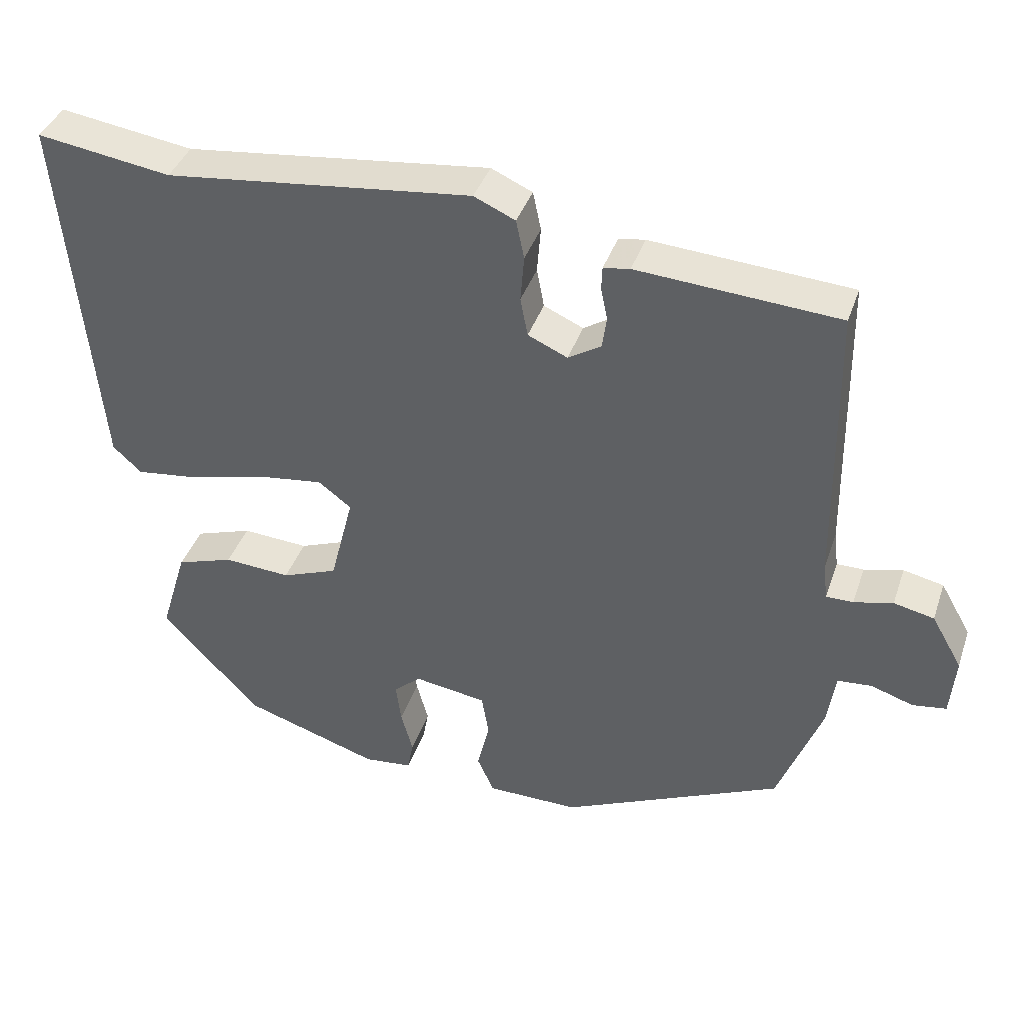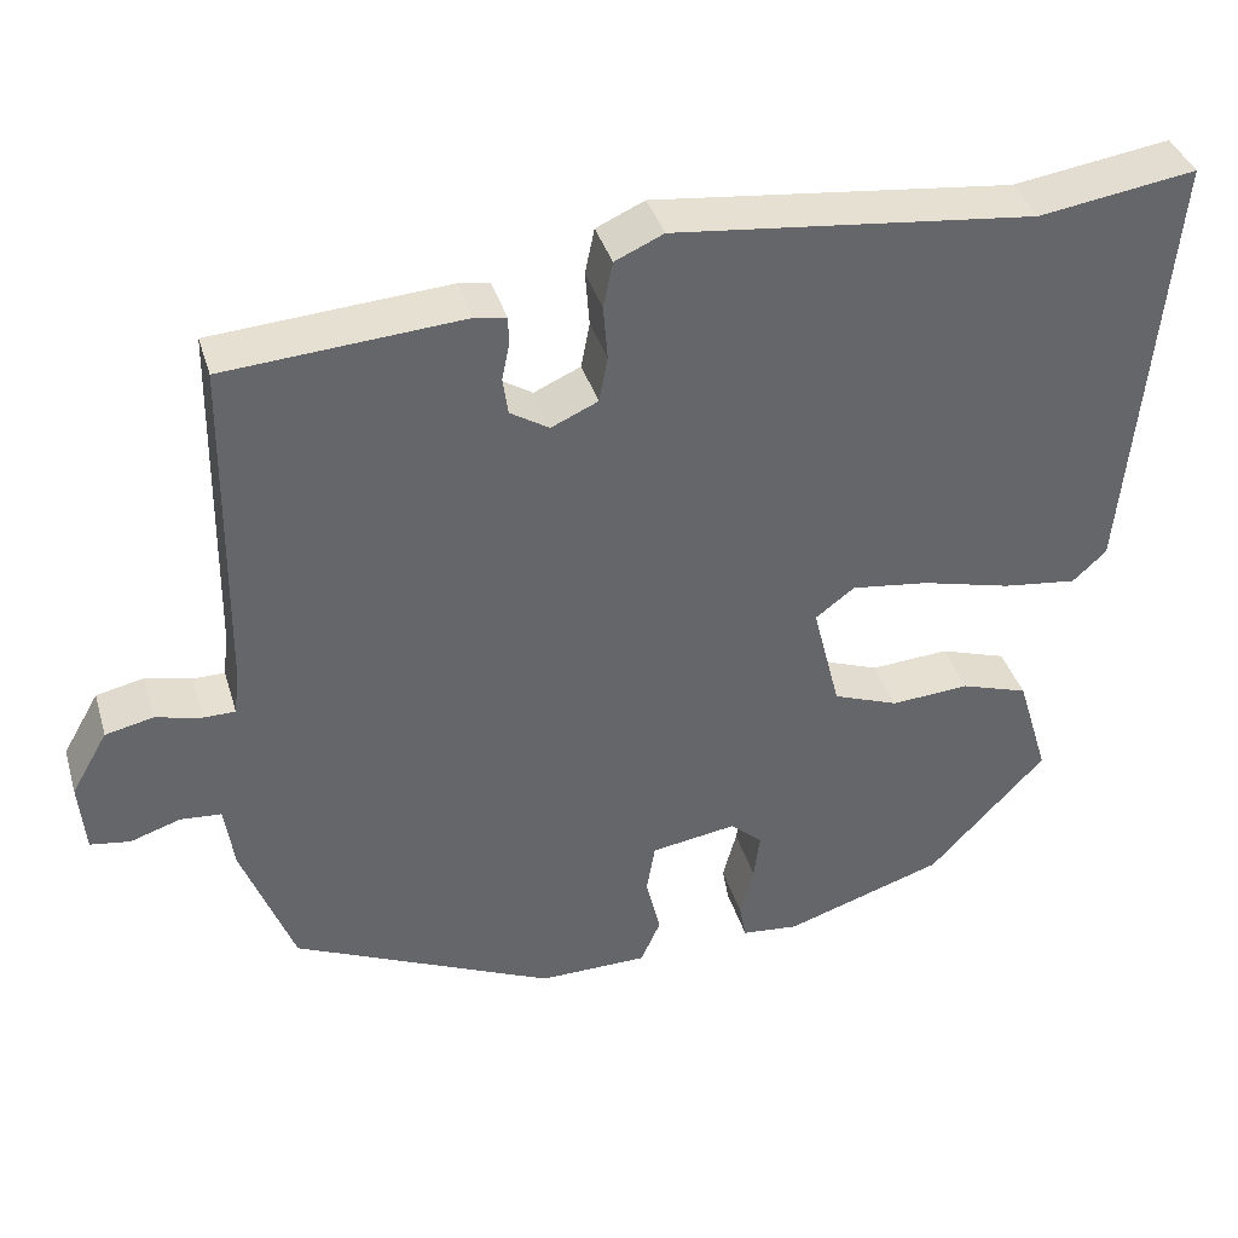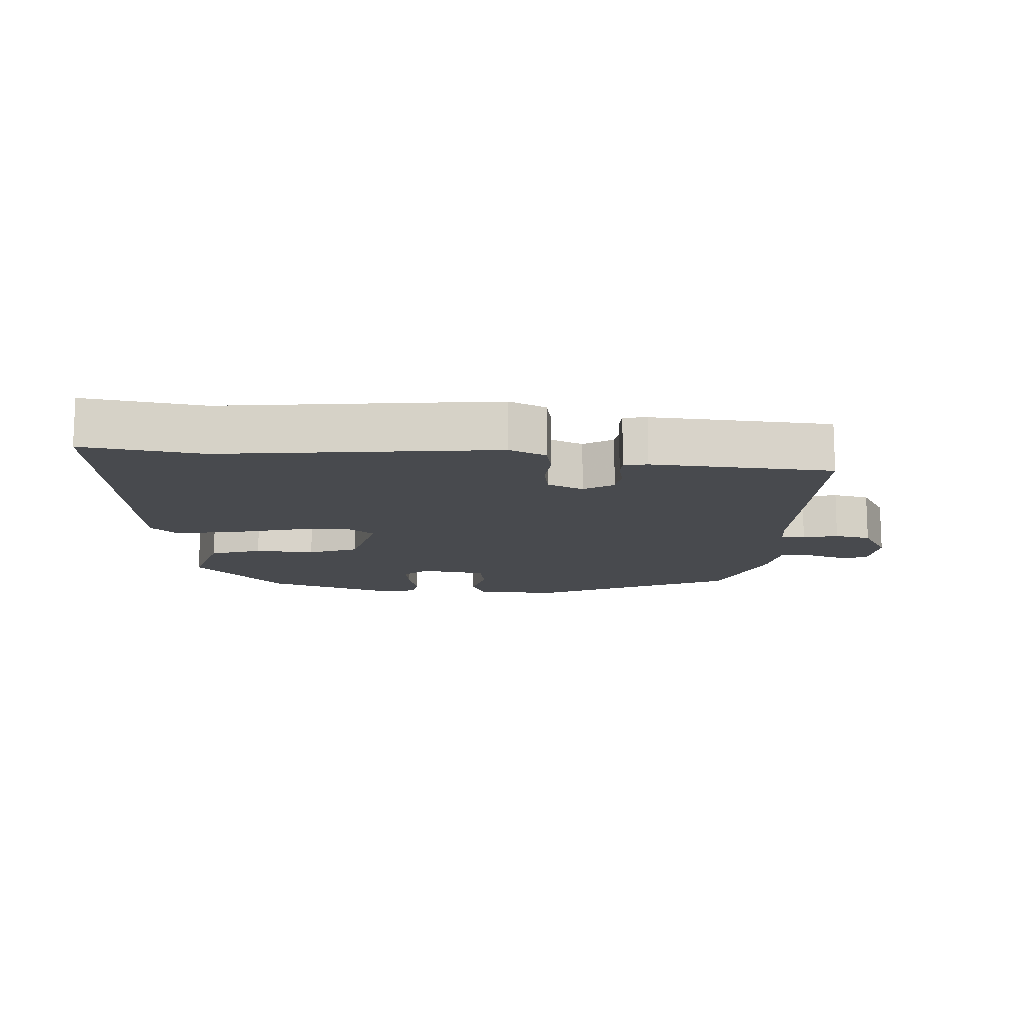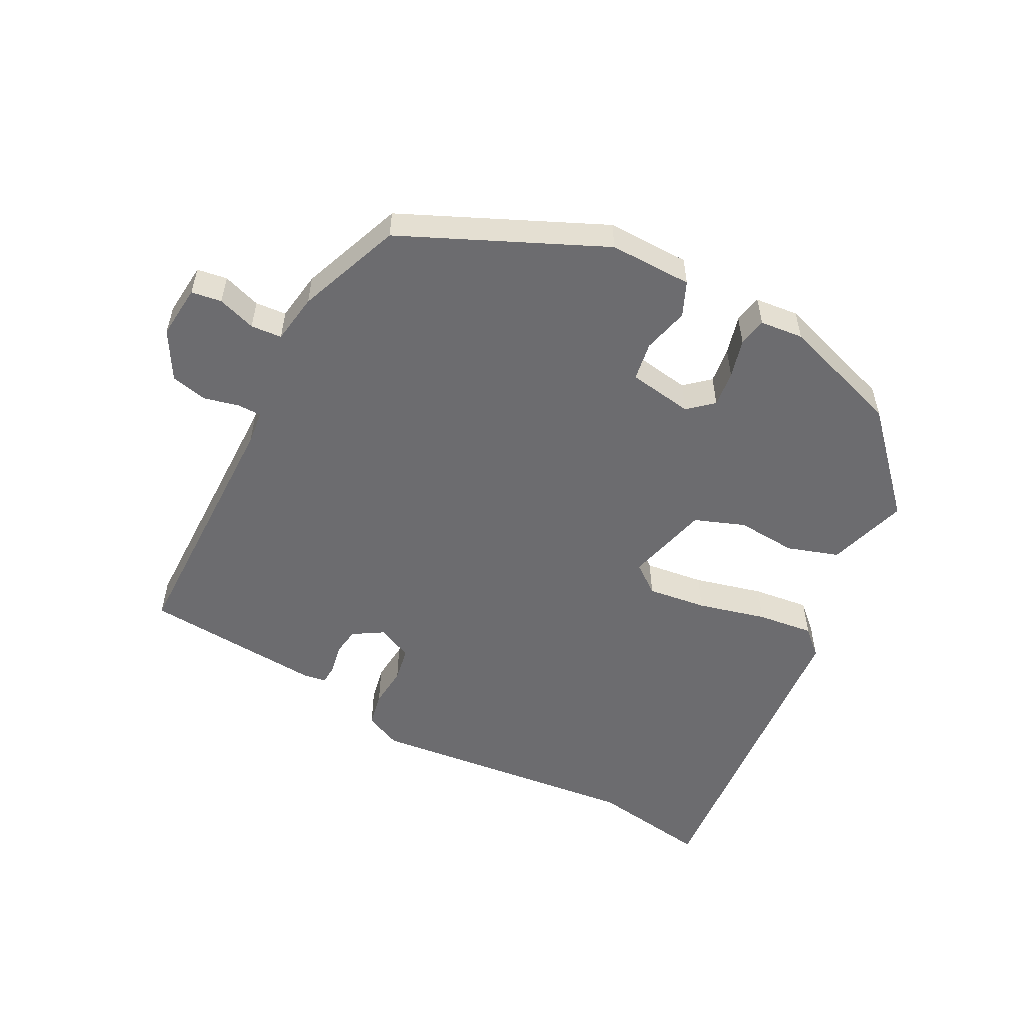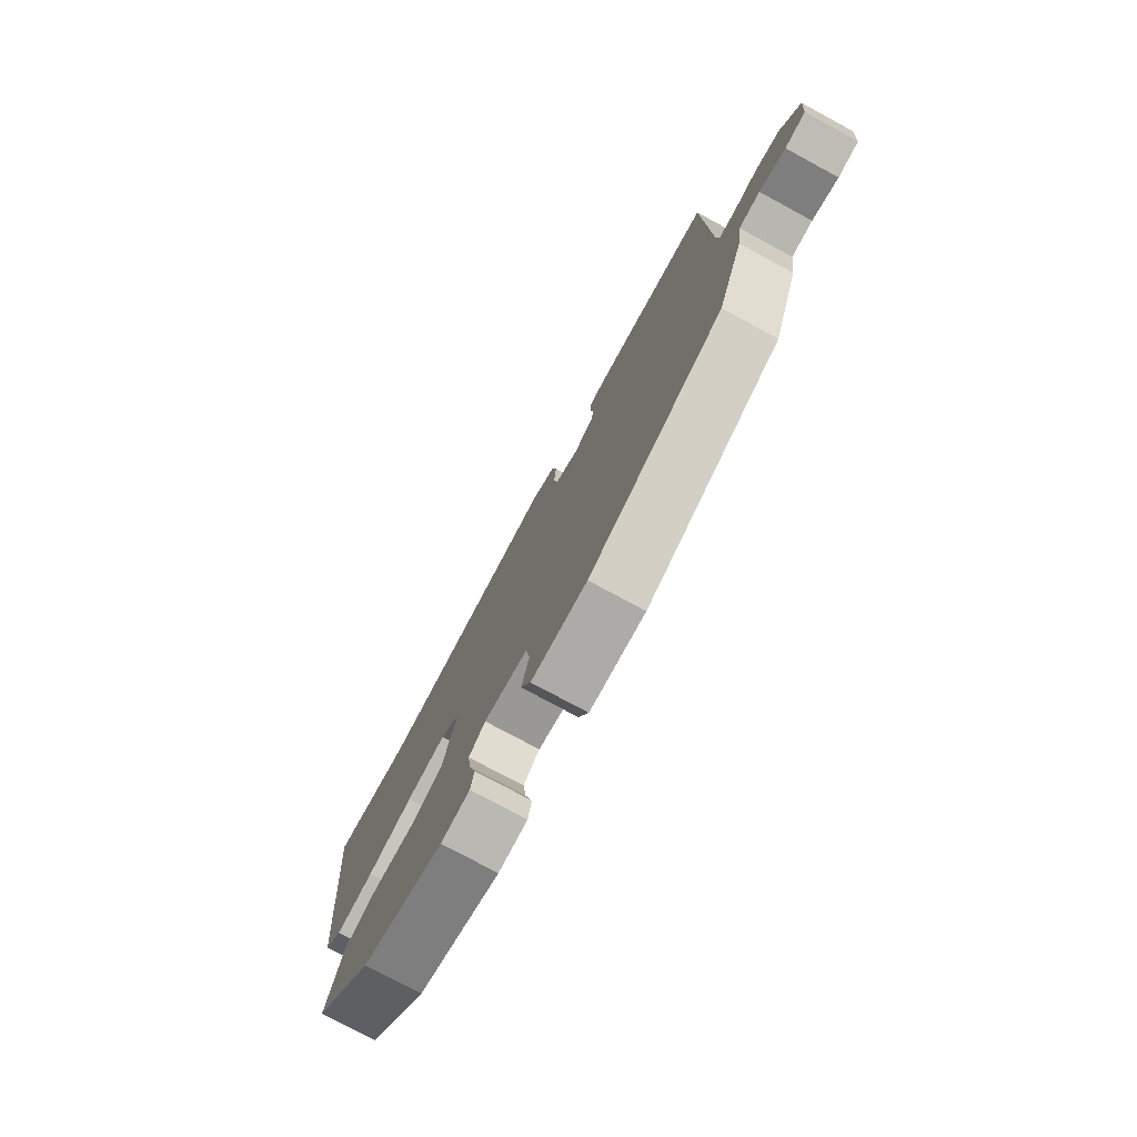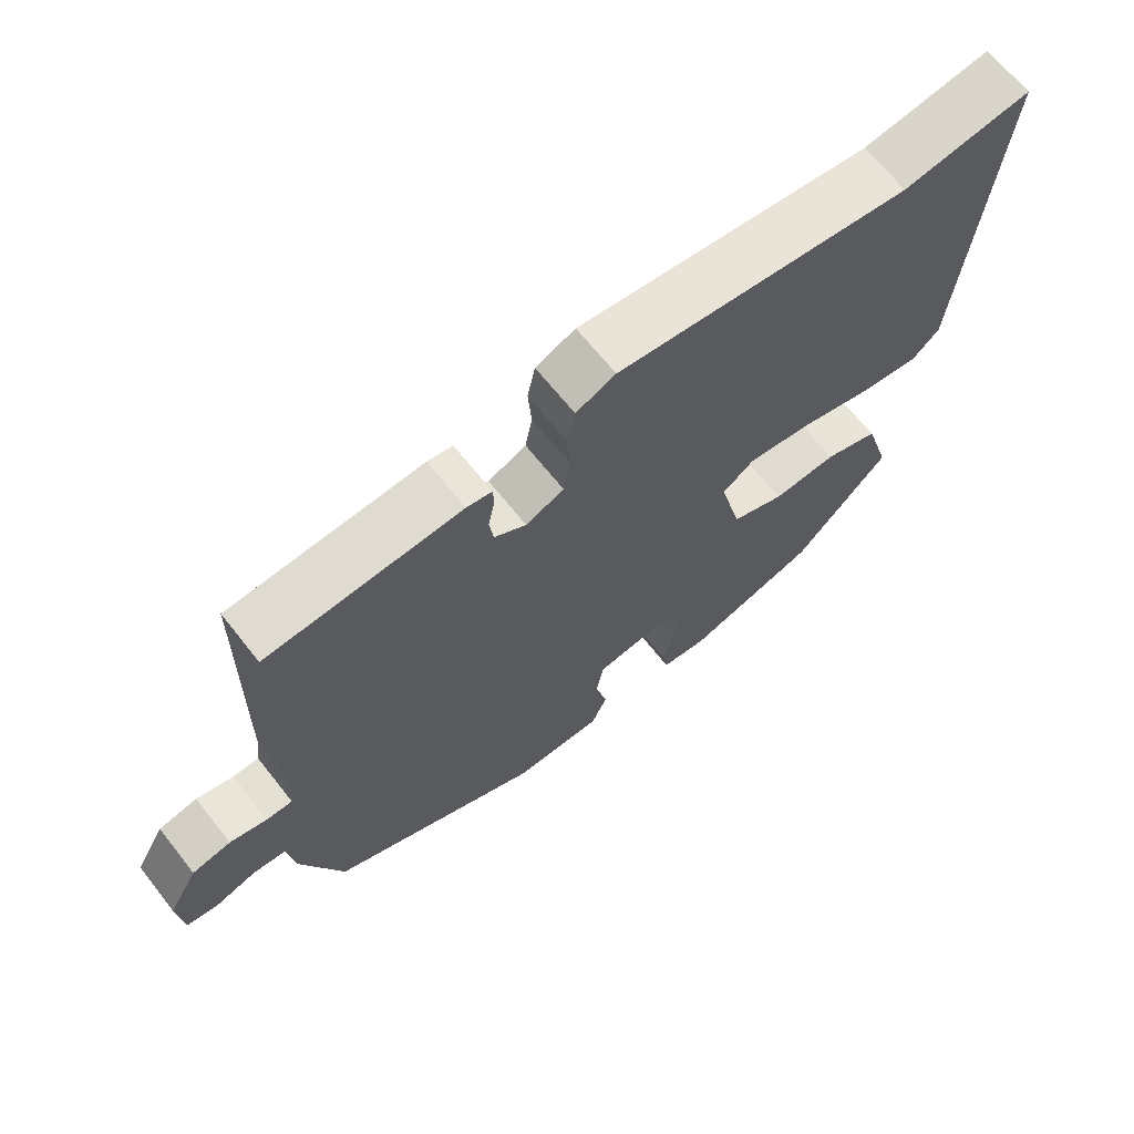
<metadata>
{"format":"obj","ext":"obj","renderer":"f3d","projection":"perspective","resolution":1024,"background":"white","views":[{"elev":39.4,"azim":18.0,"up":"+Z"},{"elev":38.5,"azim":163.8,"up":"+Z"},{"elev":-13.2,"azim":-3.7,"up":"+Y"},{"elev":-53.8,"azim":152.0,"up":"+Y"},{"elev":-76.8,"azim":61.6,"up":"+Z"},{"elev":66.5,"azim":141.7,"up":"+Z"}]}
</metadata>
<code>
v -0.589 0.07 0.513
v -0.407 0.07 0.486
v 0.01 0.07 0.534
v 0.066 0.07 0.509
v 0.077 0.07 0.456
v 0.072 0.07 0.393
v 0.082 0.07 0.34
v 0.136 0.07 0.316
v 0.181 0.07 0.344
v 0.187 0.07 0.387
v 0.178 0.07 0.431
v 0.179 0.07 0.462
v 0.215 0.07 0.468
v 0.489 0.07 0.449
v 0.495 0.07 0.057
v 0.501 0.07 0.006
v 0.538 0.07 0.006
v 0.591 0.07 0.019
v 0.646 0.07 0.007
v 0.688 0.07 -0.066
v 0.681 0.07 -0.148
v 0.635 0.07 -0.155
v 0.577 0.07 -0.136
v 0.53 0.07 -0.14
v 0.519 0.07 -0.216
v 0.459 0.07 -0.375
v 0.156 0.07 -0.514
v 0.03 0.07 -0.513
v 0.007 0.07 -0.461
v 0.024 0.07 -0.391
v 0.014 0.07 -0.332
v -0.085 0.07 -0.317
v -0.122 0.07 -0.35
v -0.115 0.07 -0.405
v -0.099 0.07 -0.464
v -0.107 0.07 -0.507
v -0.173 0.07 -0.514
v -0.358 0.07 -0.454
v -0.493 0.07 -0.31
v -0.456 0.07 -0.188
v -0.378 0.07 -0.162
v -0.287 0.07 -0.168
v -0.211 0.07 -0.139
v -0.179 0.07 -0.012
v -0.224 0.07 0.022
v -0.314 0.07 0.01
v -0.418 0.07 -0.017
v -0.504 0.07 -0.028
v -0.543 0.07 0.008
v -0.589 0 0.513
v -0.407 0 0.486
v 0.01 0 0.534
v 0.066 0 0.509
v 0.077 0 0.456
v 0.072 0 0.393
v 0.082 0 0.34
v 0.136 0 0.316
v 0.181 0 0.344
v 0.187 0 0.387
v 0.178 0 0.431
v 0.179 0 0.462
v 0.215 0 0.468
v 0.489 0 0.449
v 0.495 0 0.057
v 0.501 0 0.006
v 0.538 0 0.006
v 0.591 0 0.019
v 0.646 0 0.007
v 0.688 0 -0.066
v 0.681 0 -0.148
v 0.635 0 -0.155
v 0.577 0 -0.136
v 0.53 0 -0.14
v 0.519 0 -0.216
v 0.459 0 -0.375
v 0.156 0 -0.514
v 0.03 0 -0.513
v 0.007 0 -0.461
v 0.024 0 -0.391
v 0.014 0 -0.332
v -0.085 0 -0.317
v -0.122 0 -0.35
v -0.115 0 -0.405
v -0.099 0 -0.464
v -0.107 0 -0.507
v -0.173 0 -0.514
v -0.358 0 -0.454
v -0.493 0 -0.31
v -0.456 0 -0.188
v -0.378 0 -0.162
v -0.287 0 -0.168
v -0.211 0 -0.139
v -0.179 0 -0.012
v -0.224 0 0.022
v -0.314 0 0.01
v -0.418 0 -0.017
v -0.504 0 -0.028
v -0.543 0 0.008
f 46 47 48 49
f 45 46 49 1
f 44 45 1 2
f 39 40 41 42
f 39 42 43
f 38 39 43
f 37 38 43
f 34 35 36 37
f 33 34 37 43
f 32 33 43 44
f 27 28 29 30
f 27 30 31
f 24 25 26 27
f 24 27 31
f 20 21 22 23
f 20 23 24
f 17 18 19 20
f 16 17 20 24
f 12 13 14 15
f 10 11 12 15
f 9 10 15 16
f 8 9 16 24
f 3 4 5 6
f 44 2 3 6
f 44 6 7
f 24 31 32 44
f 7 8 24 44
f 98 97 96 95
f 50 98 95 94
f 51 50 94 93
f 91 90 89 88
f 92 91 88
f 92 88 87
f 92 87 86
f 86 85 84 83
f 92 86 83 82
f 93 92 82 81
f 79 78 77 76
f 80 79 76
f 76 75 74 73
f 80 76 73
f 72 71 70 69
f 73 72 69
f 69 68 67 66
f 73 69 66 65
f 64 63 62 61
f 64 61 60 59
f 65 64 59 58
f 73 65 58 57
f 55 54 53 52
f 55 52 51 93
f 56 55 93
f 93 81 80 73
f 93 73 57 56
f 1 50 51 2
f 2 51 52 3
f 3 52 53 4
f 4 53 54 5
f 5 54 55 6
f 6 55 56 7
f 7 56 57 8
f 8 57 58 9
f 9 58 59 10
f 10 59 60 11
f 11 60 61 12
f 12 61 62 13
f 13 62 63 14
f 14 63 64 15
f 15 64 65 16
f 16 65 66 17
f 17 66 67 18
f 18 67 68 19
f 19 68 69 20
f 20 69 70 21
f 21 70 71 22
f 22 71 72 23
f 23 72 73 24
f 24 73 74 25
f 25 74 75 26
f 26 75 76 27
f 27 76 77 28
f 28 77 78 29
f 29 78 79 30
f 30 79 80 31
f 31 80 81 32
f 32 81 82 33
f 33 82 83 34
f 34 83 84 35
f 35 84 85 36
f 36 85 86 37
f 37 86 87 38
f 38 87 88 39
f 39 88 89 40
f 40 89 90 41
f 41 90 91 42
f 42 91 92 43
f 43 92 93 44
f 44 93 94 45
f 45 94 95 46
f 46 95 96 47
f 47 96 97 48
f 48 97 98 49
f 49 98 50 1

</code>
